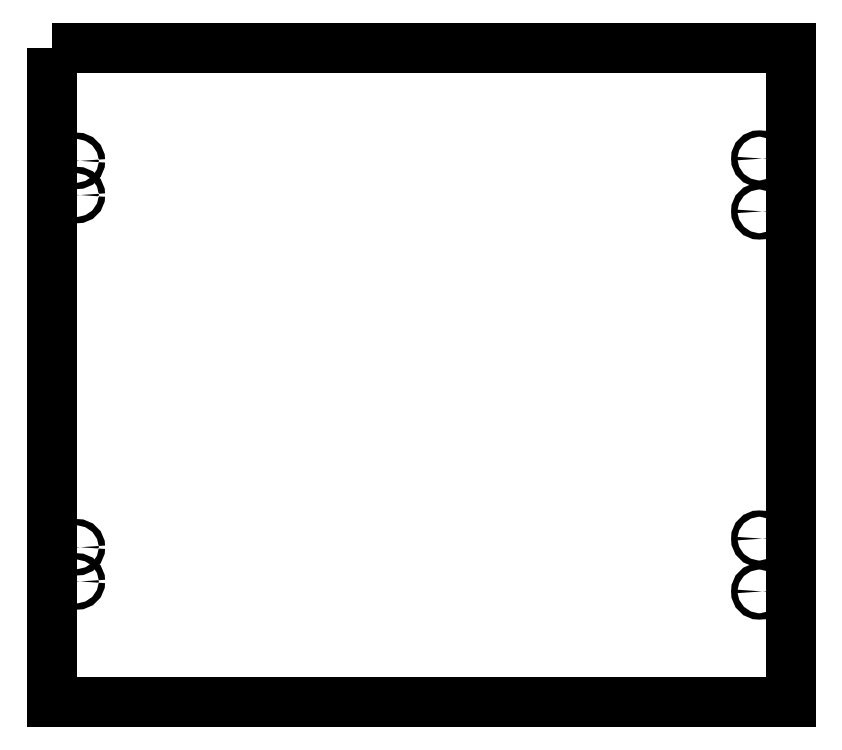
<metadata>
{"format":"dxf","ext":"dxf","renderer":"ezdxf+matplotlib","layout":"modelspace","background":"white","min_lineweight":24,"dpi":150}
</metadata>
<code>
0
SECTION
2
ENTITIES
0
CIRCLE
8
0
10
335
20
232.5
30
0
40
1.5
210
3.135e-30
220
2.465e-32
230
1
0
CIRCLE
8
0
10
335
20
257.5
30
0
40
1.5
210
3.135e-30
220
2.465e-32
230
1
0
CIRCLE
8
0
10
335
20
77.5
30
0
40
1.5
210
3.135e-30
220
2.465e-32
230
1
0
CIRCLE
8
0
10
335
20
52.5
30
0
40
1.5
210
3.135e-30
220
2.465e-32
230
1
0
CIRCLE
8
0
10
11.84
20
73.42
30
0
40
1.5
210
1.133e-47
220
-3.57e-63
230
1
0
CIRCLE
8
0
10
11.84
20
57.22
30
0
40
1.5
210
1.133e-47
220
-3.57e-63
230
1
0
CIRCLE
8
0
10
11.84
20
256.4
30
0
40
1.5
210
8.388e-47
220
-2.644e-62
230
1
0
CIRCLE
8
0
10
11.84
20
240.2
30
-2.647e-22
40
1.5
210
8.388e-47
220
-2.644e-62
230
1
0
LWPOLYLINE
8
0
90
4
70
1
43
0
10
1.428e-11
20
310
10
1.412e-11
20
3.574e-11
10
350
20
3.568e-11
10
350
20
310
0
ENDSEC
0
EOF

</code>
